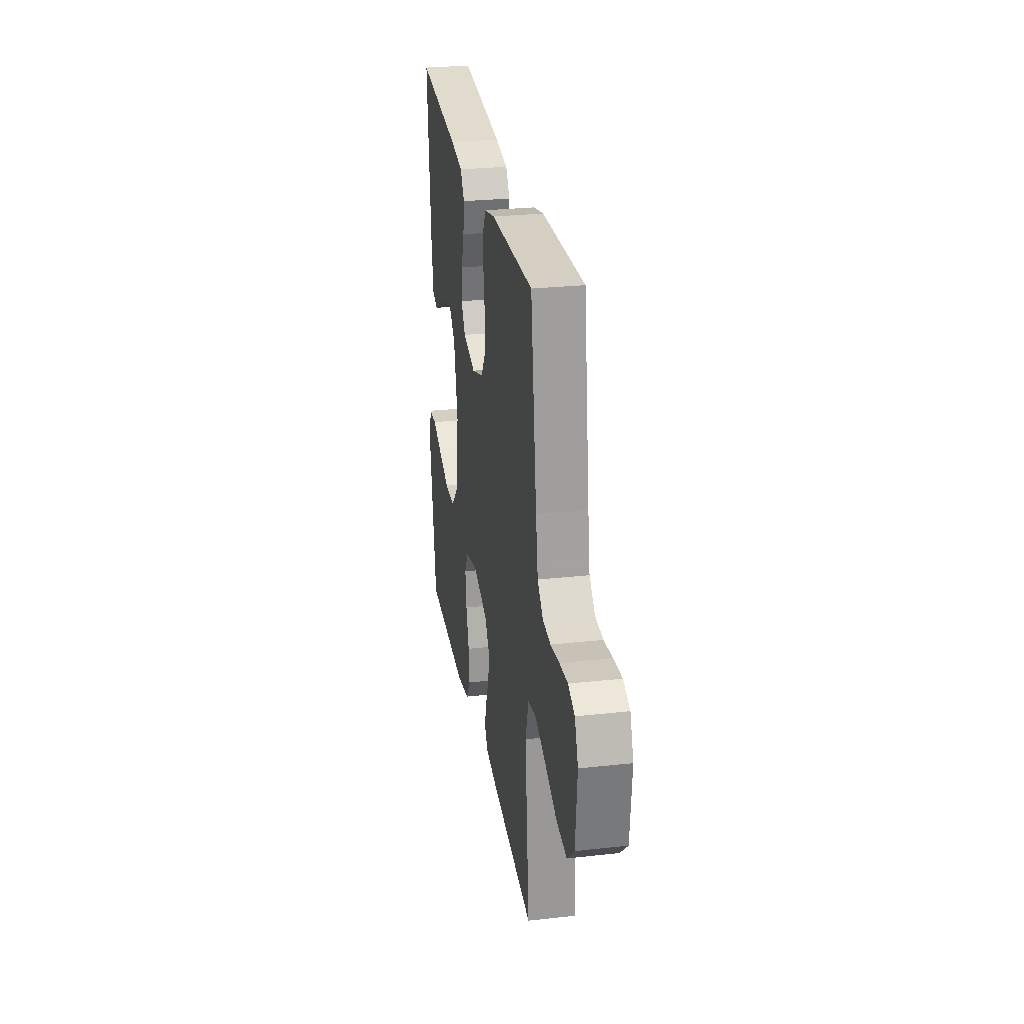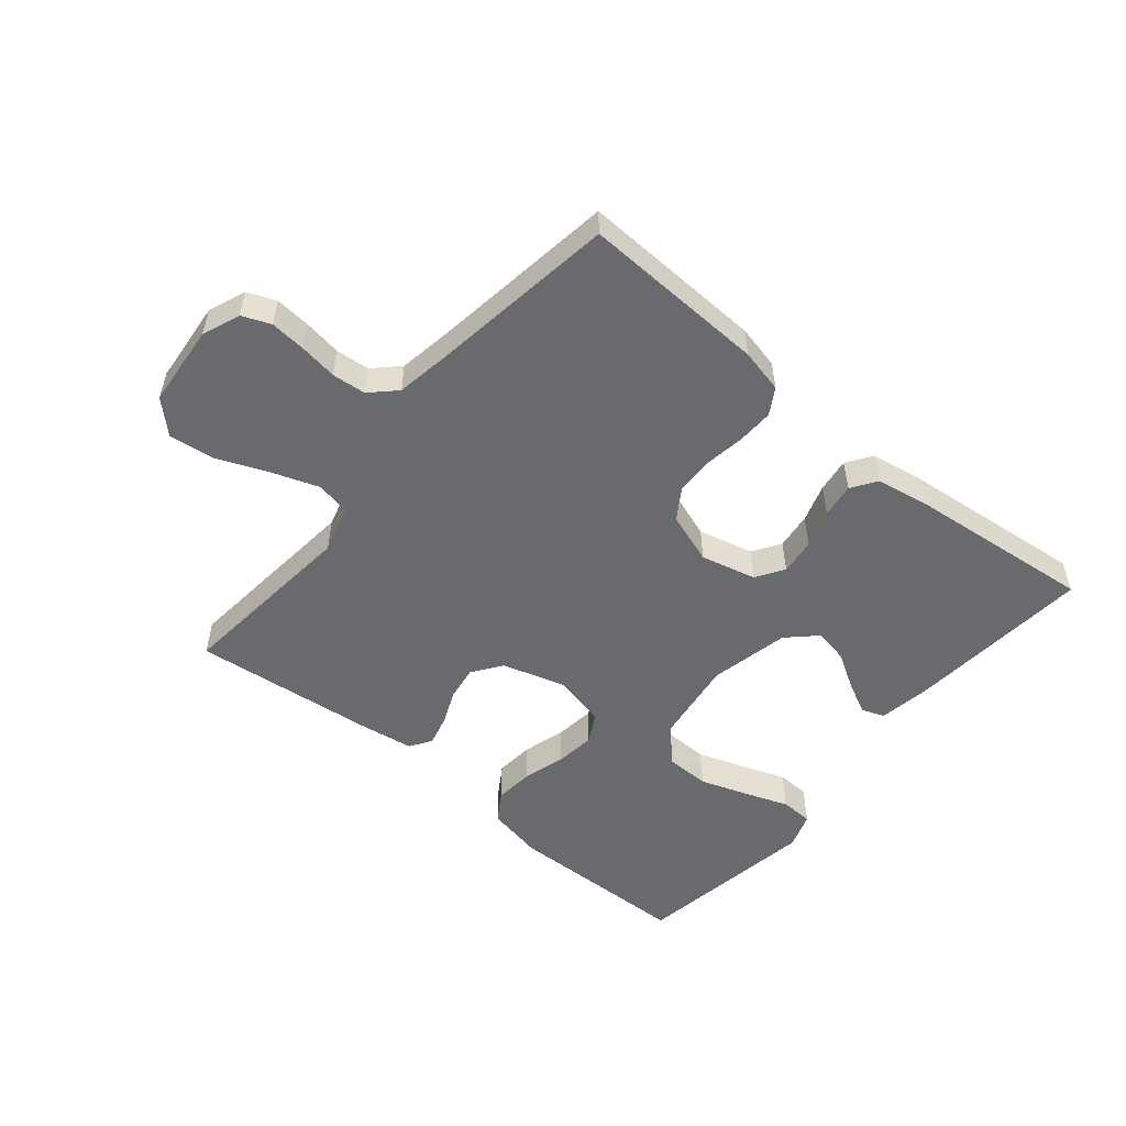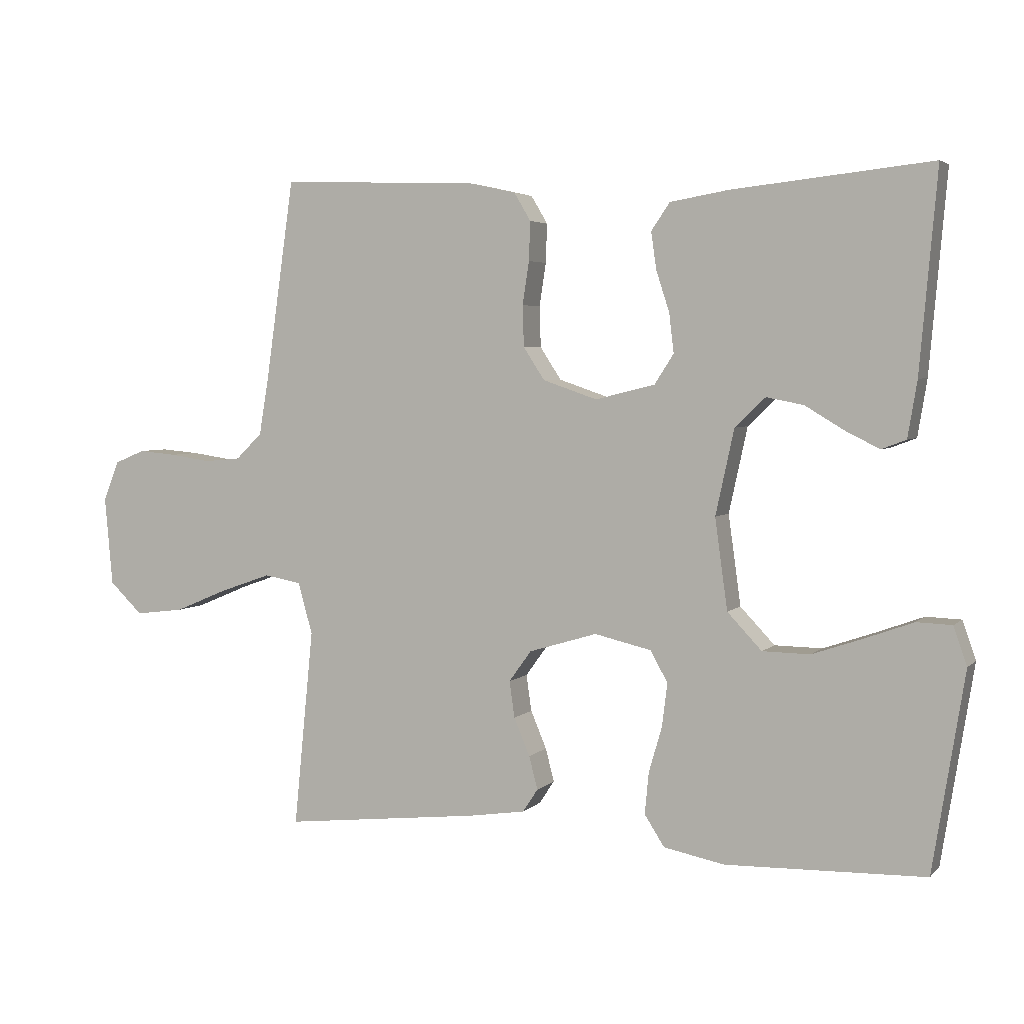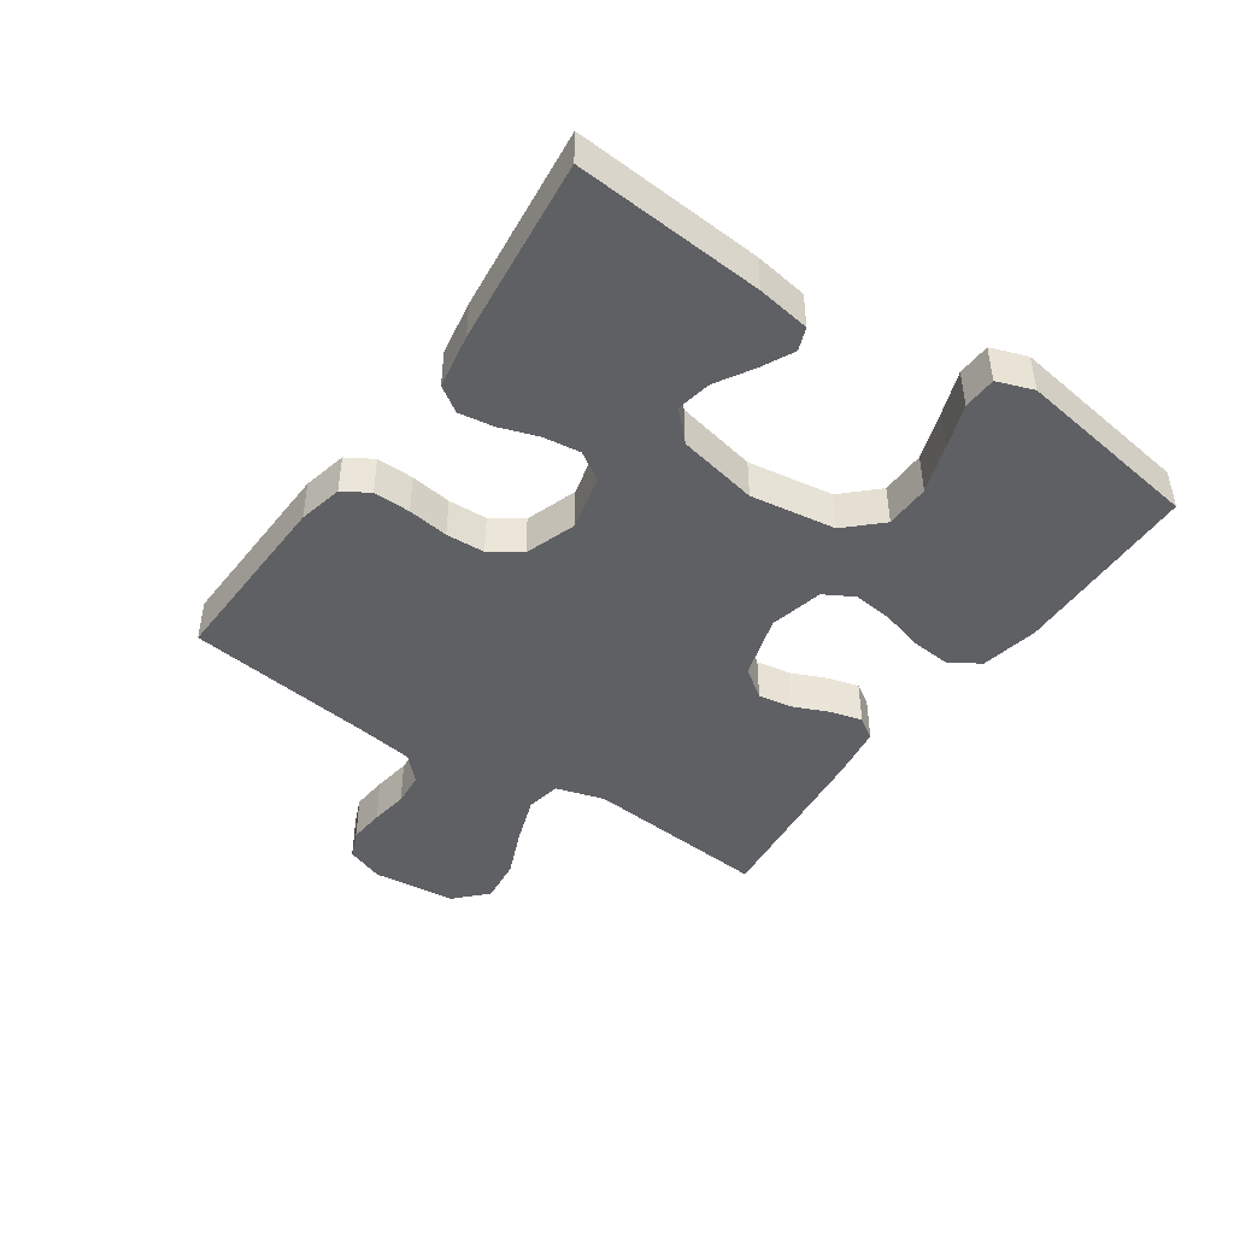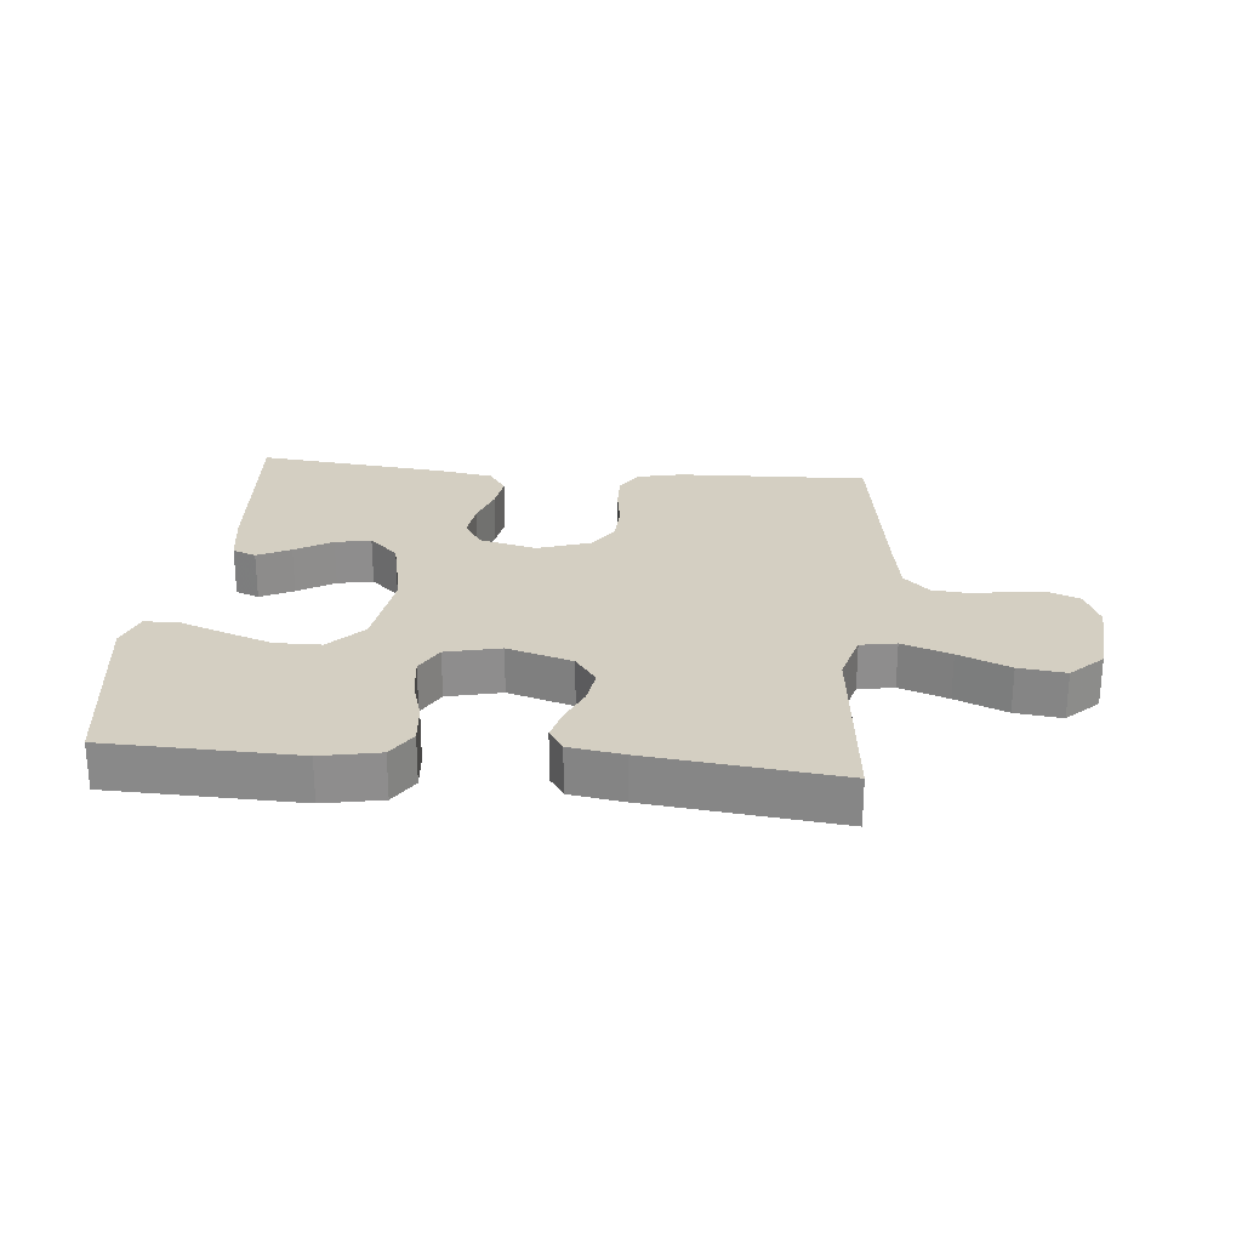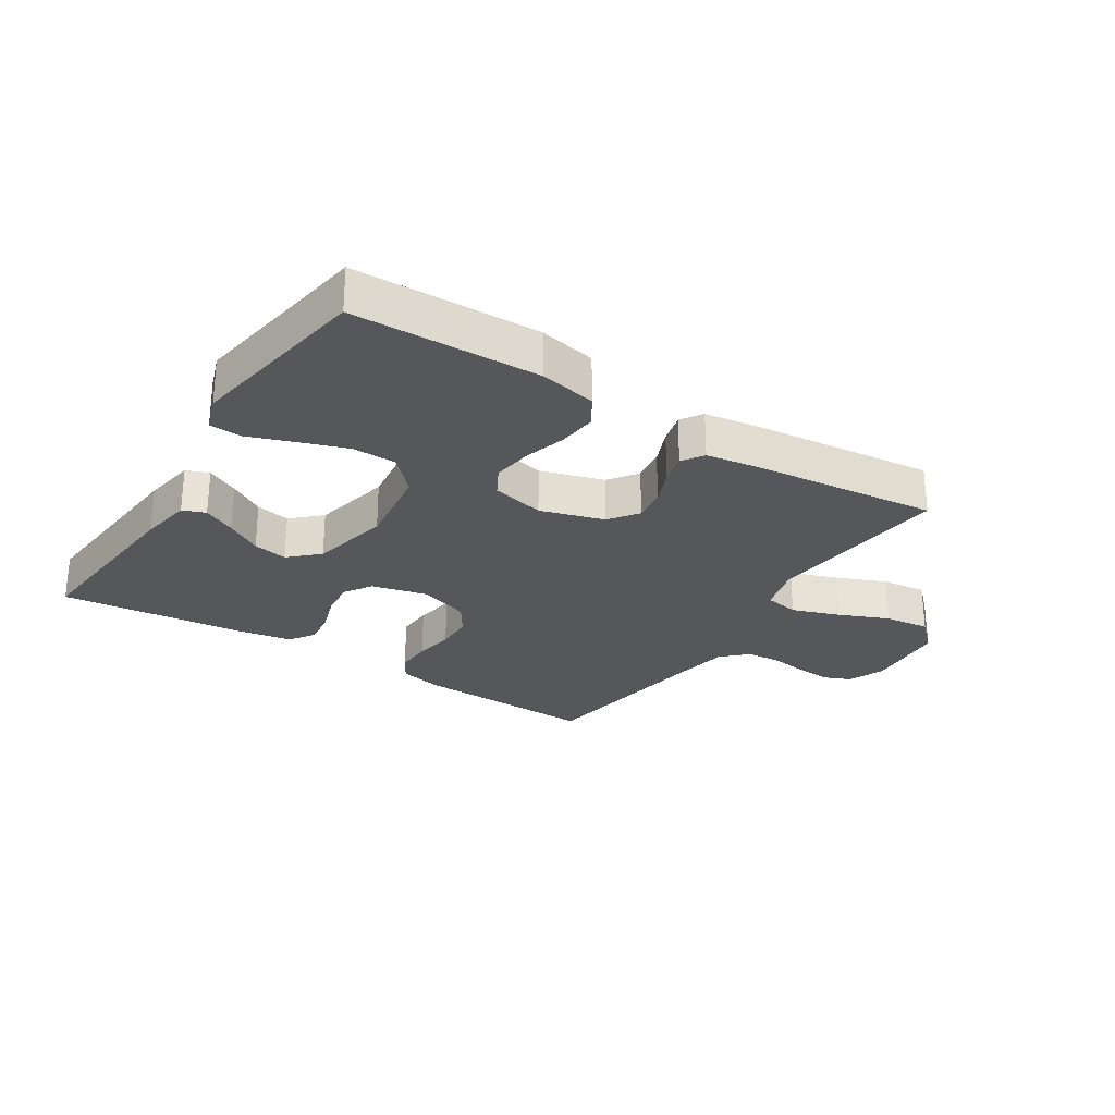
<metadata>
{"format":"obj","ext":"obj","renderer":"f3d","projection":"perspective","resolution":1024,"background":"white","views":[{"elev":27.6,"azim":-99.6,"up":"+Z"},{"elev":-53.1,"azim":-39.8,"up":"+Y"},{"elev":4.0,"azim":21.8,"up":"+Z"},{"elev":-44.3,"azim":55.7,"up":"+Y"},{"elev":25.7,"azim":-174.6,"up":"+Y"},{"elev":-27.0,"azim":147.3,"up":"+Y"}]}
</metadata>
<code>
v -0.5 0.07 -0.5
v -0.47 0.07 -0.2
v -0.492 0.07 -0.122
v -0.548 0.07 -0.112
v -0.625 0.07 -0.139
v -0.706 0.07 -0.173
v -0.78 0.07 -0.182
v -0.83 0.07 -0.134
v -0.842 0.07 0
v -0.818 0.07 0.061
v -0.772 0.07 0.08
v -0.714 0.07 0.075
v -0.653 0.07 0.066
v -0.598 0.07 0.071
v -0.558 0.07 0.11
v -0.543 0.07 0.2
v -0.5 0.07 0.5
v -0.2 0.07 0.489
v -0.129 0.07 0.473
v -0.104 0.07 0.431
v -0.106 0.07 0.372
v -0.116 0.07 0.307
v -0.114 0.07 0.245
v -0.082 0.07 0.196
v 0 0.07 0.168
v 0.09 0.07 0.19
v 0.119 0.07 0.235
v 0.112 0.07 0.294
v 0.092 0.07 0.356
v 0.084 0.07 0.412
v 0.112 0.07 0.453
v 0.2 0.07 0.468
v 0.5 0.07 0.5
v 0.474 0.07 0.2
v 0.46 0.07 0.115
v 0.423 0.07 0.101
v 0.371 0.07 0.127
v 0.313 0.07 0.162
v 0.257 0.07 0.173
v 0.211 0.07 0.129
v 0.183 0.07 0
v 0.202 0.07 -0.137
v 0.254 0.07 -0.192
v 0.326 0.07 -0.193
v 0.404 0.07 -0.166
v 0.475 0.07 -0.14
v 0.528 0.07 -0.142
v 0.548 0.07 -0.2
v 0.5 0.07 -0.5
v 0.2 0.07 -0.508
v 0.108 0.07 -0.49
v 0.078 0.07 -0.443
v 0.084 0.07 -0.38
v 0.104 0.07 -0.311
v 0.112 0.07 -0.246
v 0.086 0.07 -0.199
v 0 0.07 -0.179
v -0.103 0.07 -0.21
v -0.137 0.07 -0.257
v -0.129 0.07 -0.312
v -0.105 0.07 -0.369
v -0.092 0.07 -0.419
v -0.115 0.07 -0.454
v -0.2 0.07 -0.467
v -0.5 0 -0.5
v -0.47 0 -0.2
v -0.492 0 -0.122
v -0.548 0 -0.112
v -0.625 0 -0.139
v -0.706 0 -0.173
v -0.78 0 -0.182
v -0.83 0 -0.134
v -0.842 0 0
v -0.818 0 0.061
v -0.772 0 0.08
v -0.714 0 0.075
v -0.653 0 0.066
v -0.598 0 0.071
v -0.558 0 0.11
v -0.543 0 0.2
v -0.5 0 0.5
v -0.2 0 0.489
v -0.129 0 0.473
v -0.104 0 0.431
v -0.106 0 0.372
v -0.116 0 0.307
v -0.114 0 0.245
v -0.082 0 0.196
v 0 0 0.168
v 0.09 0 0.19
v 0.119 0 0.235
v 0.112 0 0.294
v 0.092 0 0.356
v 0.084 0 0.412
v 0.112 0 0.453
v 0.2 0 0.468
v 0.5 0 0.5
v 0.474 0 0.2
v 0.46 0 0.115
v 0.423 0 0.101
v 0.371 0 0.127
v 0.313 0 0.162
v 0.257 0 0.173
v 0.211 0 0.129
v 0.183 0 0
v 0.202 0 -0.137
v 0.254 0 -0.192
v 0.326 0 -0.193
v 0.404 0 -0.166
v 0.475 0 -0.14
v 0.528 0 -0.142
v 0.548 0 -0.2
v 0.5 0 -0.5
v 0.2 0 -0.508
v 0.108 0 -0.49
v 0.078 0 -0.443
v 0.084 0 -0.38
v 0.104 0 -0.311
v 0.112 0 -0.246
v 0.086 0 -0.199
v 0 0 -0.179
v -0.103 0 -0.21
v -0.137 0 -0.257
v -0.129 0 -0.312
v -0.105 0 -0.369
v -0.092 0 -0.419
v -0.115 0 -0.454
v -0.2 0 -0.467
f 63 64 1 2
f 60 61 62 63
f 59 60 63 2
f 58 59 2 3
f 57 58 3
f 51 52 53 54
f 51 54 55
f 50 51 55
f 49 50 55
f 48 49 55 56
f 45 46 47 48
f 44 45 48
f 43 44 48 56
f 35 36 37 38
f 33 34 35 38
f 33 38 39
f 32 33 39 40
f 28 29 30 31
f 27 28 31 32
f 19 20 21 22
f 19 22 23
f 16 17 18 19
f 15 16 19 23
f 14 15 23 24
f 10 11 12 13
f 8 9 10 13
f 8 13 14
f 5 6 7 8
f 4 5 8 14
f 57 3 4 14
f 42 43 56 57
f 41 42 57 14
f 27 32 40 41
f 26 27 41
f 25 26 41
f 14 24 25 41
f 66 65 128 127
f 127 126 125 124
f 66 127 124 123
f 67 66 123 122
f 67 122 121
f 118 117 116 115
f 119 118 115
f 119 115 114
f 119 114 113
f 120 119 113 112
f 112 111 110 109
f 112 109 108
f 120 112 108 107
f 102 101 100 99
f 102 99 98 97
f 103 102 97
f 104 103 97 96
f 95 94 93 92
f 96 95 92 91
f 86 85 84 83
f 87 86 83
f 83 82 81 80
f 87 83 80 79
f 88 87 79 78
f 77 76 75 74
f 77 74 73 72
f 78 77 72
f 72 71 70 69
f 78 72 69 68
f 78 68 67 121
f 121 120 107 106
f 78 121 106 105
f 105 104 96 91
f 105 91 90
f 105 90 89
f 105 89 88 78
f 1 65 66 2
f 2 66 67 3
f 3 67 68 4
f 4 68 69 5
f 5 69 70 6
f 6 70 71 7
f 7 71 72 8
f 8 72 73 9
f 9 73 74 10
f 10 74 75 11
f 11 75 76 12
f 12 76 77 13
f 13 77 78 14
f 14 78 79 15
f 15 79 80 16
f 16 80 81 17
f 17 81 82 18
f 18 82 83 19
f 19 83 84 20
f 20 84 85 21
f 21 85 86 22
f 22 86 87 23
f 23 87 88 24
f 24 88 89 25
f 25 89 90 26
f 26 90 91 27
f 27 91 92 28
f 28 92 93 29
f 29 93 94 30
f 30 94 95 31
f 31 95 96 32
f 32 96 97 33
f 33 97 98 34
f 34 98 99 35
f 35 99 100 36
f 36 100 101 37
f 37 101 102 38
f 38 102 103 39
f 39 103 104 40
f 40 104 105 41
f 41 105 106 42
f 42 106 107 43
f 43 107 108 44
f 44 108 109 45
f 45 109 110 46
f 46 110 111 47
f 47 111 112 48
f 48 112 113 49
f 49 113 114 50
f 50 114 115 51
f 51 115 116 52
f 52 116 117 53
f 53 117 118 54
f 54 118 119 55
f 55 119 120 56
f 56 120 121 57
f 57 121 122 58
f 58 122 123 59
f 59 123 124 60
f 60 124 125 61
f 61 125 126 62
f 62 126 127 63
f 63 127 128 64
f 64 128 65 1

</code>
